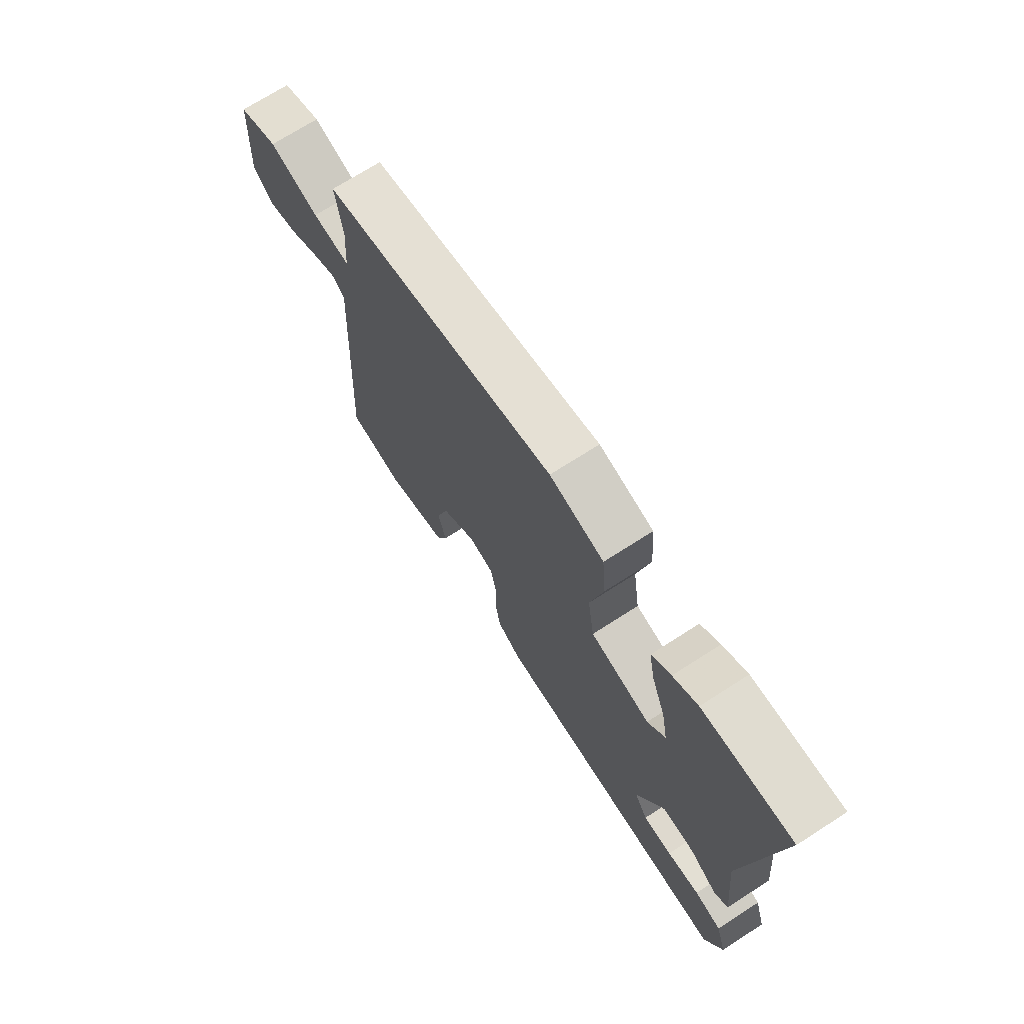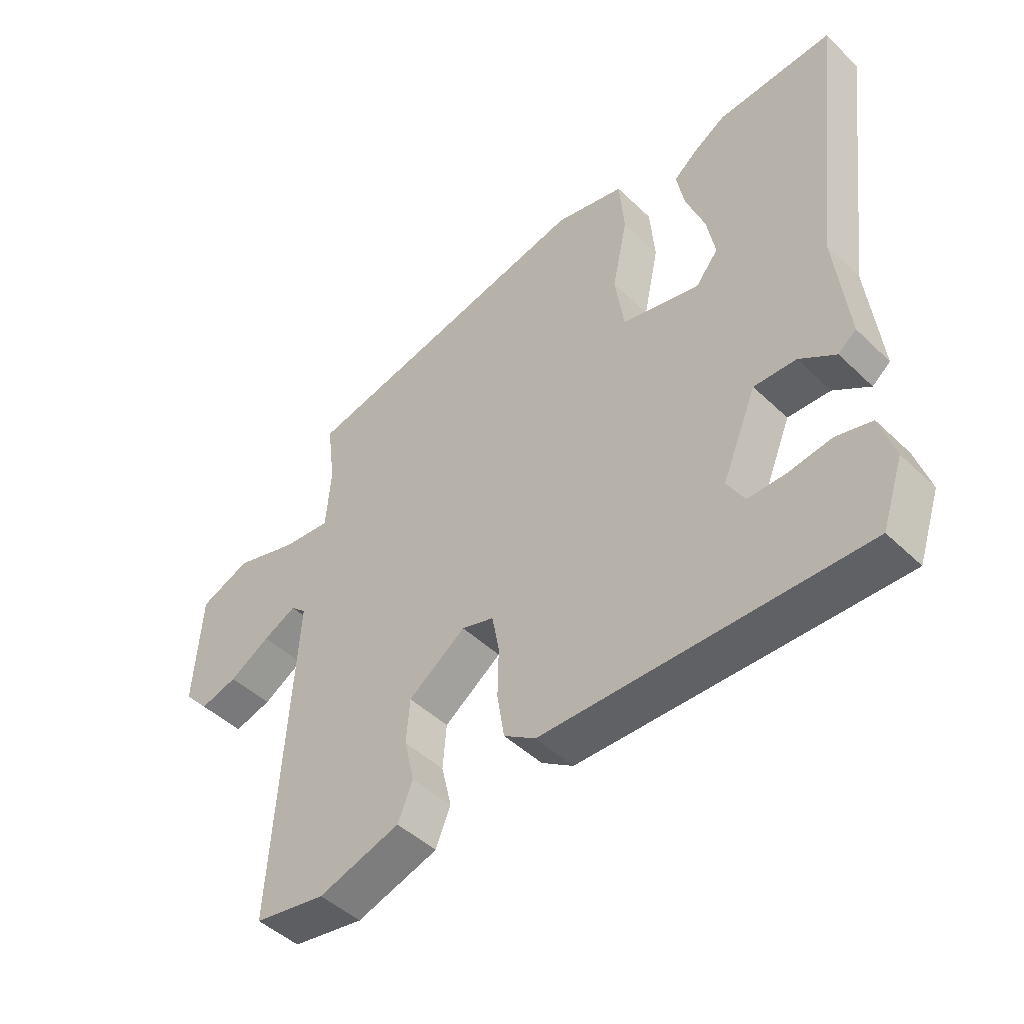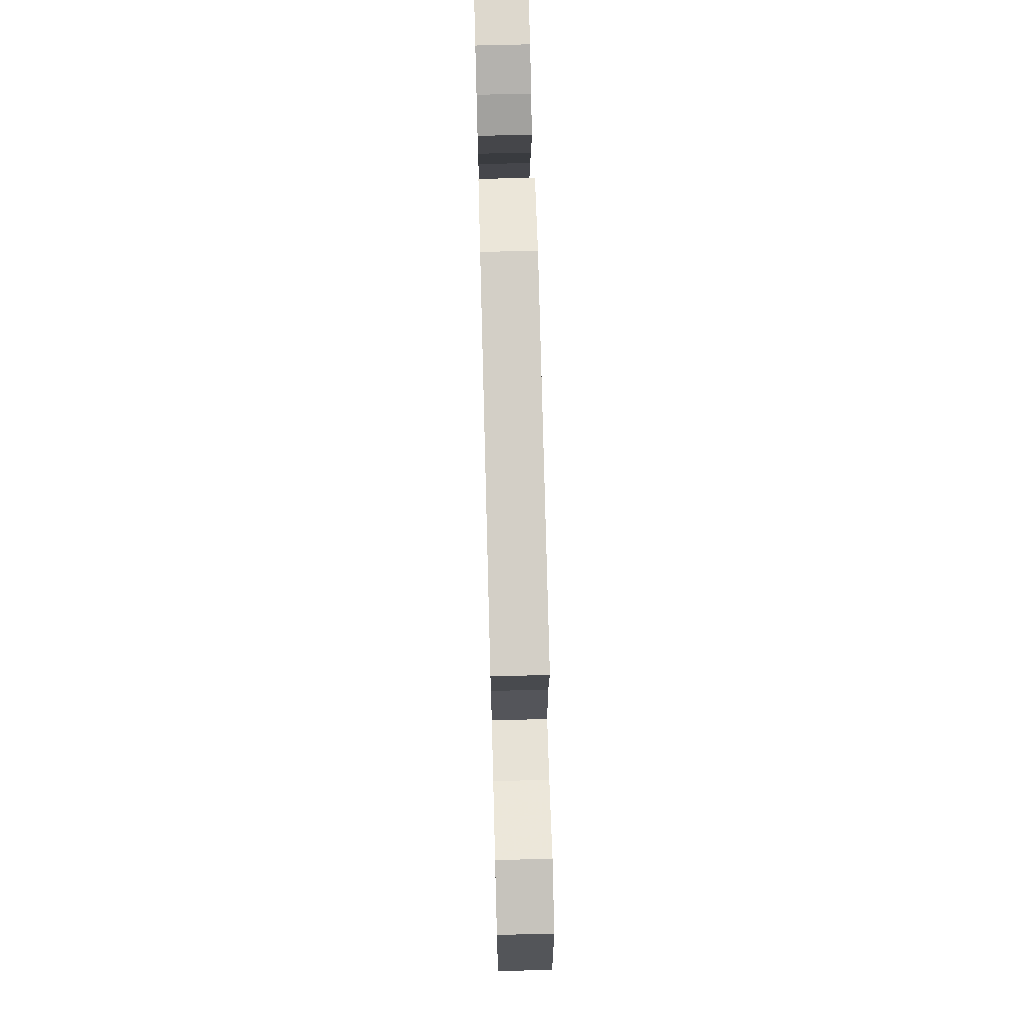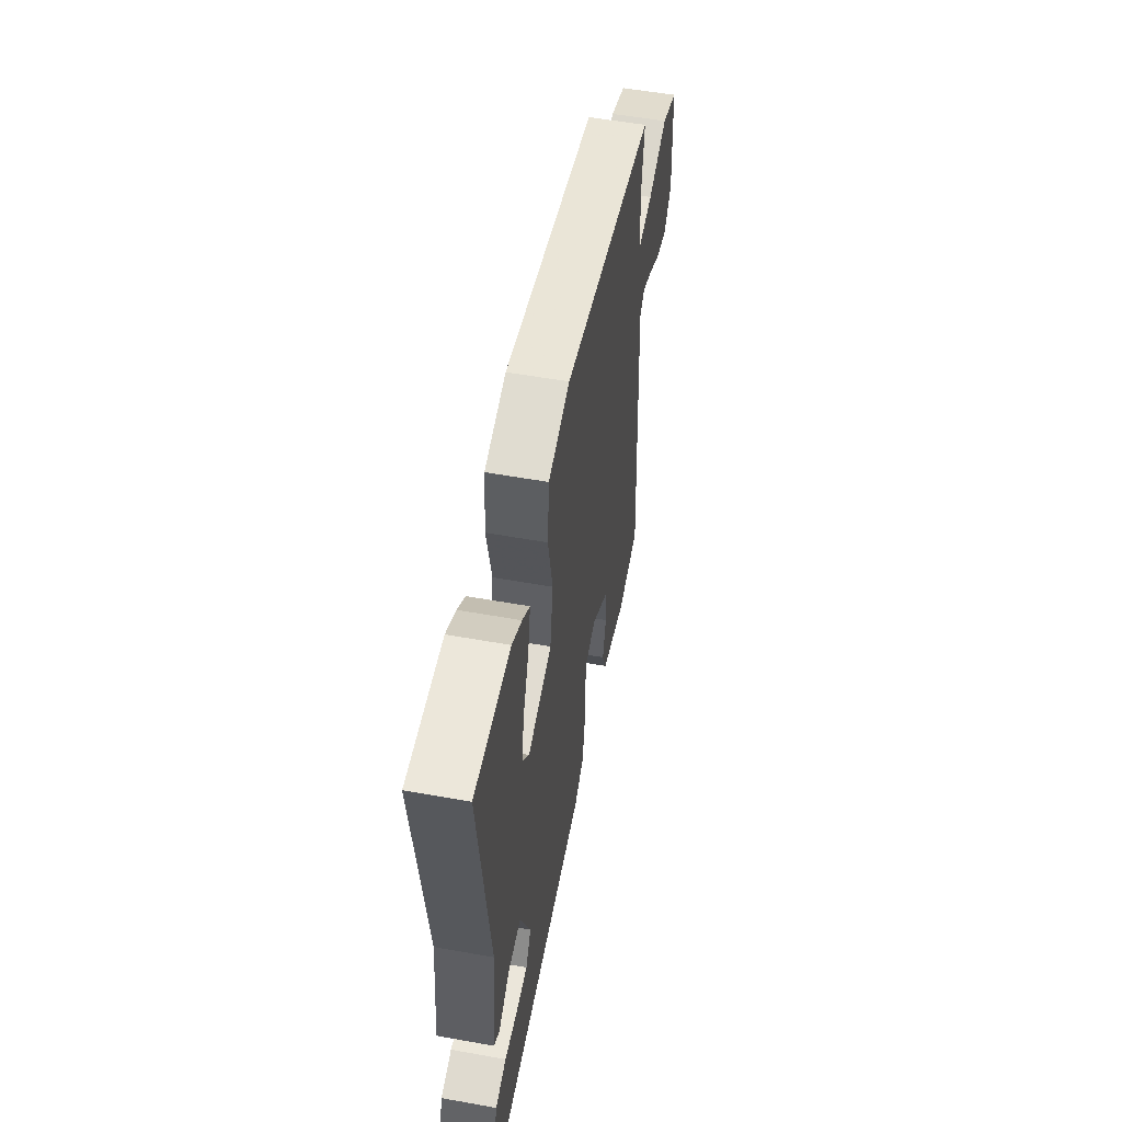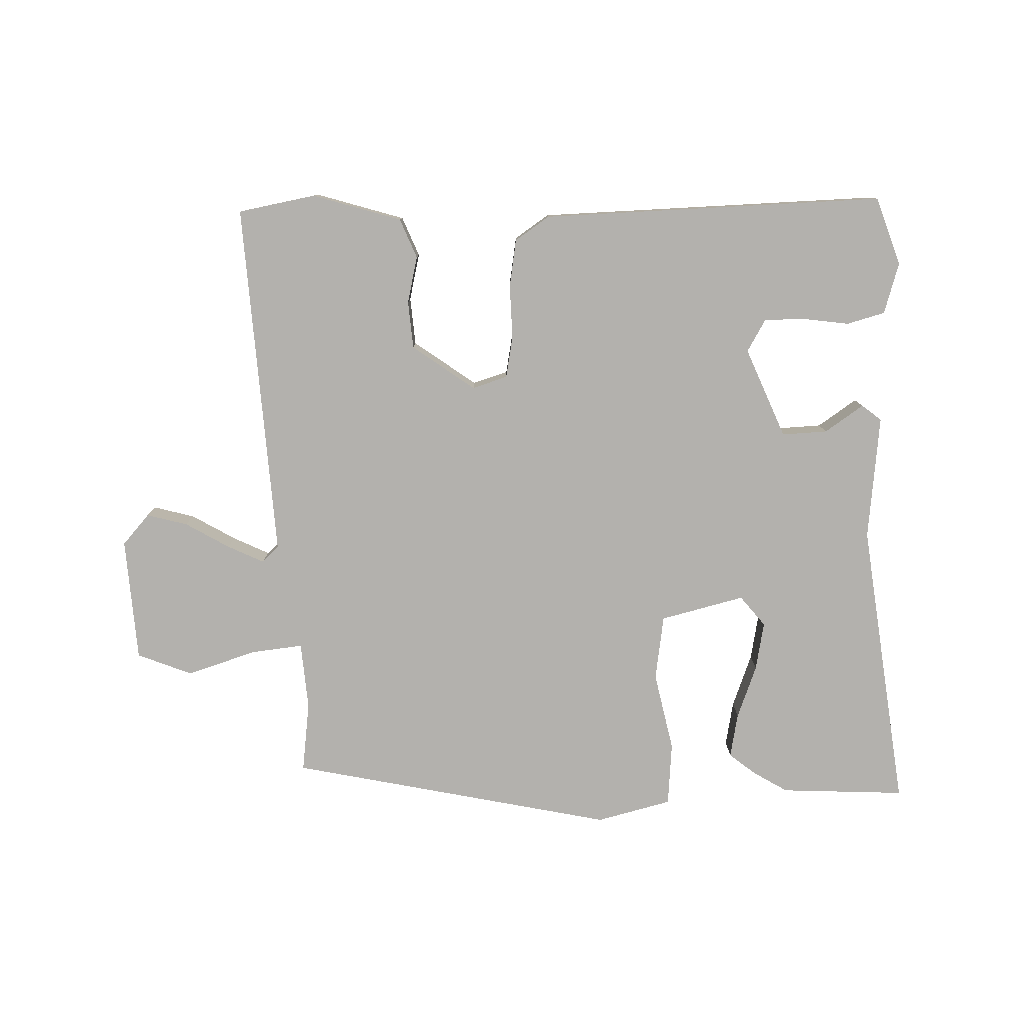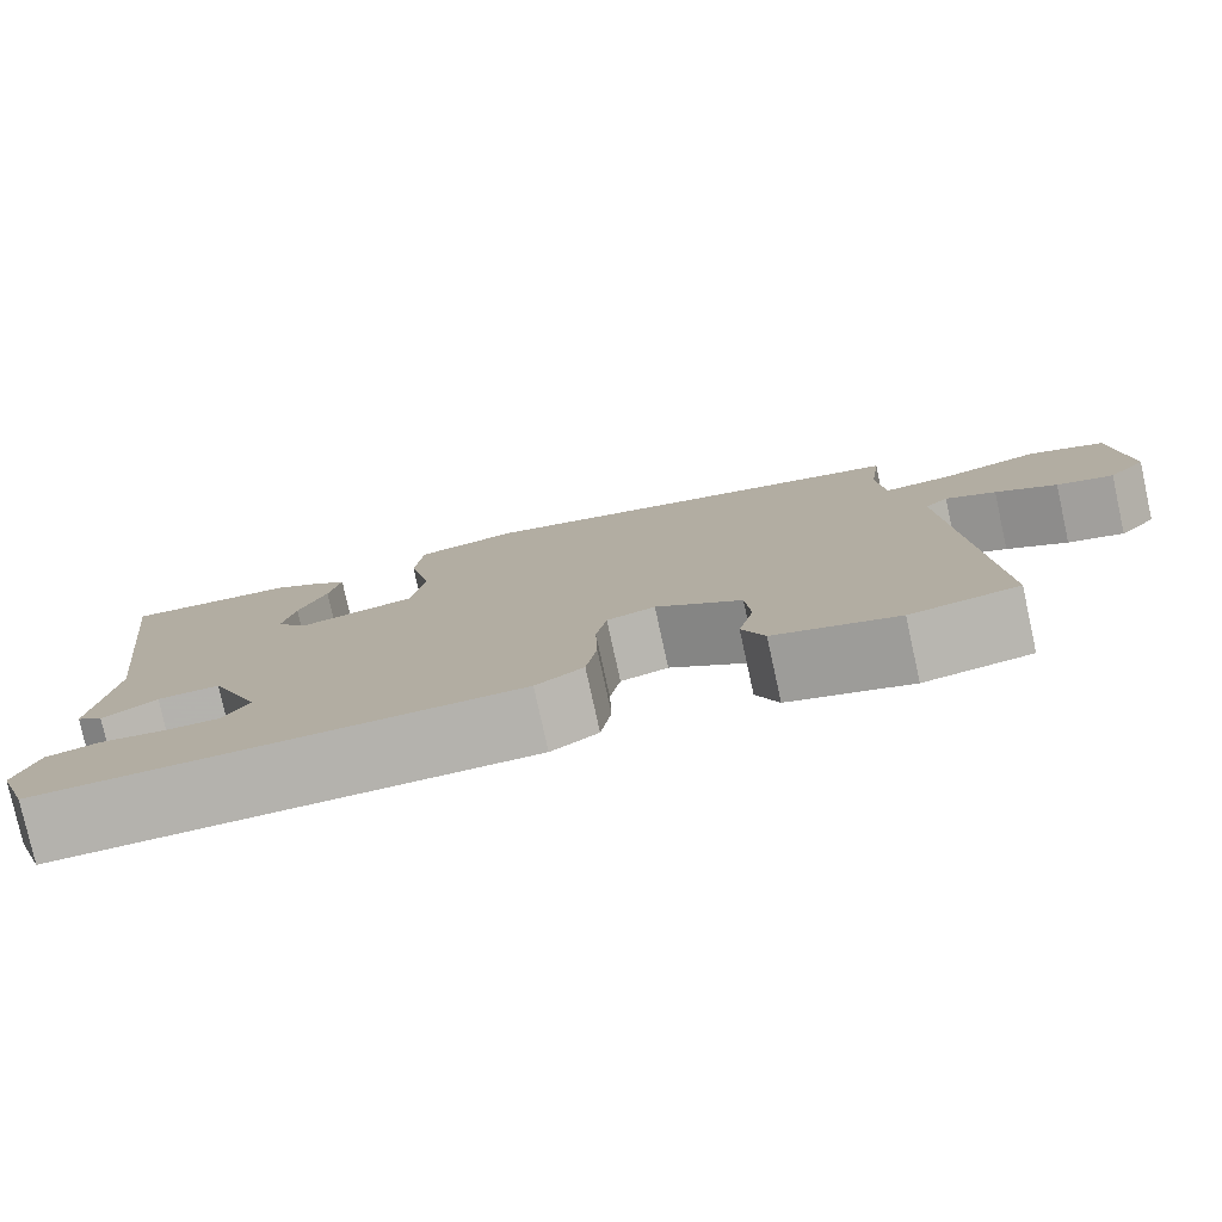
<metadata>
{"format":"obj","ext":"obj","renderer":"f3d","projection":"perspective","resolution":1024,"background":"white","views":[{"elev":71.4,"azim":-122.7,"up":"+Z"},{"elev":-47.1,"azim":-137.1,"up":"+Z"},{"elev":69.3,"azim":88.5,"up":"+Z"},{"elev":54.7,"azim":-79.2,"up":"+Z"},{"elev":-79.3,"azim":-178.4,"up":"+Y"},{"elev":-79.0,"azim":12.4,"up":"+Z"}]}
</metadata>
<code>
v 0.493 0.07 0.428
v 0.479 0.07 0.319
v 0.487 0.07 0.214
v 0.568 0.07 0.223
v 0.675 0.07 0.257
v 0.76 0.07 0.223
v 0.772 0.07 0.031
v 0.73 0.07 -0.016
v 0.667 0.07 0.001
v 0.599 0.07 0.041
v 0.543 0.07 0.068
v 0.517 0.07 0.044
v 0.55 0.07 -0.509
v 0.43 0.07 -0.531
v 0.293 0.07 -0.489
v 0.268 0.07 -0.428
v 0.285 0.07 -0.356
v 0.279 0.07 -0.282
v 0.183 0.07 -0.213
v 0.129 0.07 -0.23
v 0.117 0.07 -0.294
v 0.119 0.07 -0.377
v 0.107 0.07 -0.451
v 0.054 0.07 -0.487
v -0.476 0.07 -0.501
v -0.512 0.07 -0.396
v -0.488 0.07 -0.317
v -0.429 0.07 -0.301
v -0.358 0.07 -0.311
v -0.295 0.07 -0.311
v -0.266 0.07 -0.261
v -0.324 0.07 -0.122
v -0.394 0.07 -0.125
v -0.454 0.07 -0.166
v -0.484 0.07 -0.142
v -0.463 0.07 0.051
v -0.52 0.07 0.501
v -0.327 0.07 0.491
v -0.274 0.07 0.459
v -0.233 0.07 0.426
v -0.246 0.07 0.357
v -0.277 0.07 0.274
v -0.291 0.07 0.199
v -0.253 0.07 0.152
v -0.123 0.07 0.184
v -0.108 0.07 0.285
v -0.134 0.07 0.407
v -0.126 0.07 0.506
v -0.01 0.07 0.535
v 0.493 0 0.428
v 0.479 0 0.319
v 0.487 0 0.214
v 0.568 0 0.223
v 0.675 0 0.257
v 0.76 0 0.223
v 0.772 0 0.031
v 0.73 0 -0.016
v 0.667 0 0.001
v 0.599 0 0.041
v 0.543 0 0.068
v 0.517 0 0.044
v 0.55 0 -0.509
v 0.43 0 -0.531
v 0.293 0 -0.489
v 0.268 0 -0.428
v 0.285 0 -0.356
v 0.279 0 -0.282
v 0.183 0 -0.213
v 0.129 0 -0.23
v 0.117 0 -0.294
v 0.119 0 -0.377
v 0.107 0 -0.451
v 0.054 0 -0.487
v -0.476 0 -0.501
v -0.512 0 -0.396
v -0.488 0 -0.317
v -0.429 0 -0.301
v -0.358 0 -0.311
v -0.295 0 -0.311
v -0.266 0 -0.261
v -0.324 0 -0.122
v -0.394 0 -0.125
v -0.454 0 -0.166
v -0.484 0 -0.142
v -0.463 0 0.051
v -0.52 0 0.501
v -0.327 0 0.491
v -0.274 0 0.459
v -0.233 0 0.426
v -0.246 0 0.357
v -0.277 0 0.274
v -0.291 0 0.199
v -0.253 0 0.152
v -0.123 0 0.184
v -0.108 0 0.285
v -0.134 0 0.407
v -0.126 0 0.506
v -0.01 0 0.535
f 46 47 48 49
f 45 46 49 1
f 39 40 41 42
f 39 42 43
f 36 37 38 39
f 36 39 43
f 33 34 35 36
f 32 33 36 43
f 31 32 43 44
f 26 27 28 29
f 26 29 30
f 25 26 30
f 24 25 30
f 21 22 23 24
f 20 21 24 30
f 19 20 30 31
f 14 15 16 17
f 12 13 14 17
f 12 17 18
f 7 8 9 10
f 7 10 11
f 4 5 6 7
f 3 4 7 11
f 45 1 2
f 45 2 3
f 19 31 44 45
f 12 18 19 45
f 3 11 12 45
f 98 97 96 95
f 50 98 95 94
f 91 90 89 88
f 92 91 88
f 88 87 86 85
f 92 88 85
f 85 84 83 82
f 92 85 82 81
f 93 92 81 80
f 78 77 76 75
f 79 78 75
f 79 75 74
f 79 74 73
f 73 72 71 70
f 79 73 70 69
f 80 79 69 68
f 66 65 64 63
f 66 63 62 61
f 67 66 61
f 59 58 57 56
f 60 59 56
f 56 55 54 53
f 60 56 53 52
f 51 50 94
f 52 51 94
f 94 93 80 68
f 94 68 67 61
f 94 61 60 52
f 1 50 51 2
f 2 51 52 3
f 3 52 53 4
f 4 53 54 5
f 5 54 55 6
f 6 55 56 7
f 7 56 57 8
f 8 57 58 9
f 9 58 59 10
f 10 59 60 11
f 11 60 61 12
f 12 61 62 13
f 13 62 63 14
f 14 63 64 15
f 15 64 65 16
f 16 65 66 17
f 17 66 67 18
f 18 67 68 19
f 19 68 69 20
f 20 69 70 21
f 21 70 71 22
f 22 71 72 23
f 23 72 73 24
f 24 73 74 25
f 25 74 75 26
f 26 75 76 27
f 27 76 77 28
f 28 77 78 29
f 29 78 79 30
f 30 79 80 31
f 31 80 81 32
f 32 81 82 33
f 33 82 83 34
f 34 83 84 35
f 35 84 85 36
f 36 85 86 37
f 37 86 87 38
f 38 87 88 39
f 39 88 89 40
f 40 89 90 41
f 41 90 91 42
f 42 91 92 43
f 43 92 93 44
f 44 93 94 45
f 45 94 95 46
f 46 95 96 47
f 47 96 97 48
f 48 97 98 49
f 49 98 50 1

</code>
